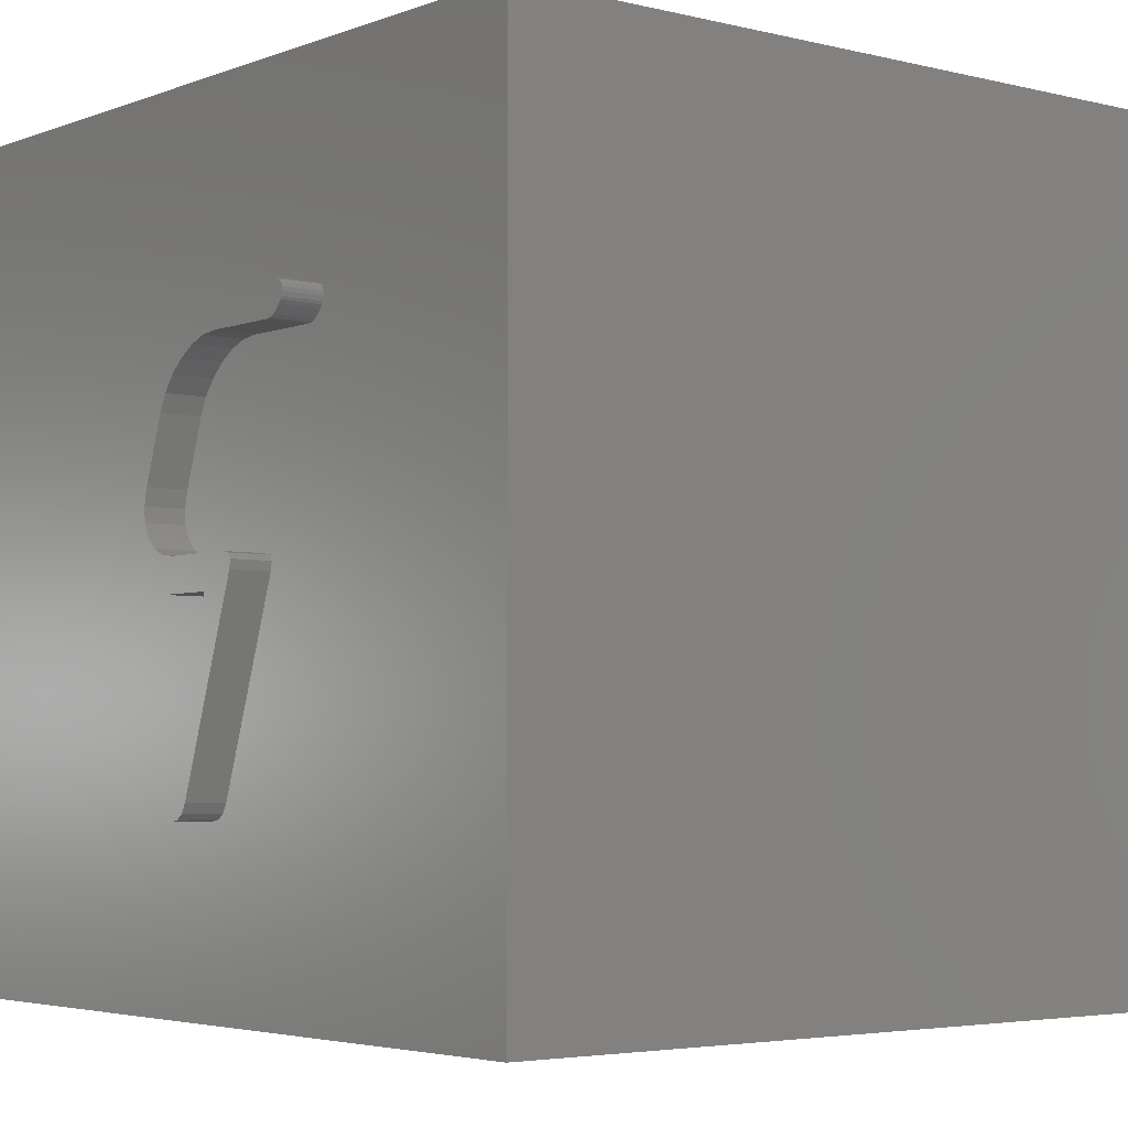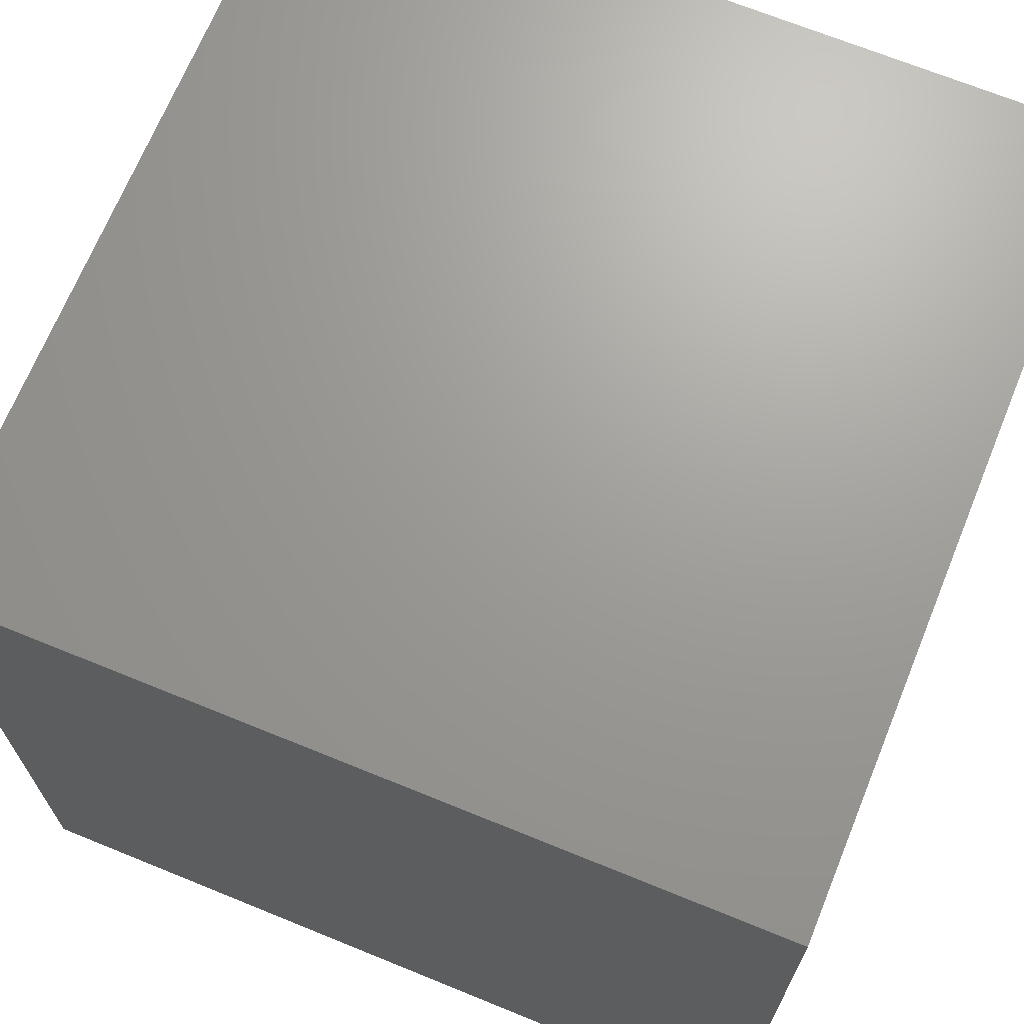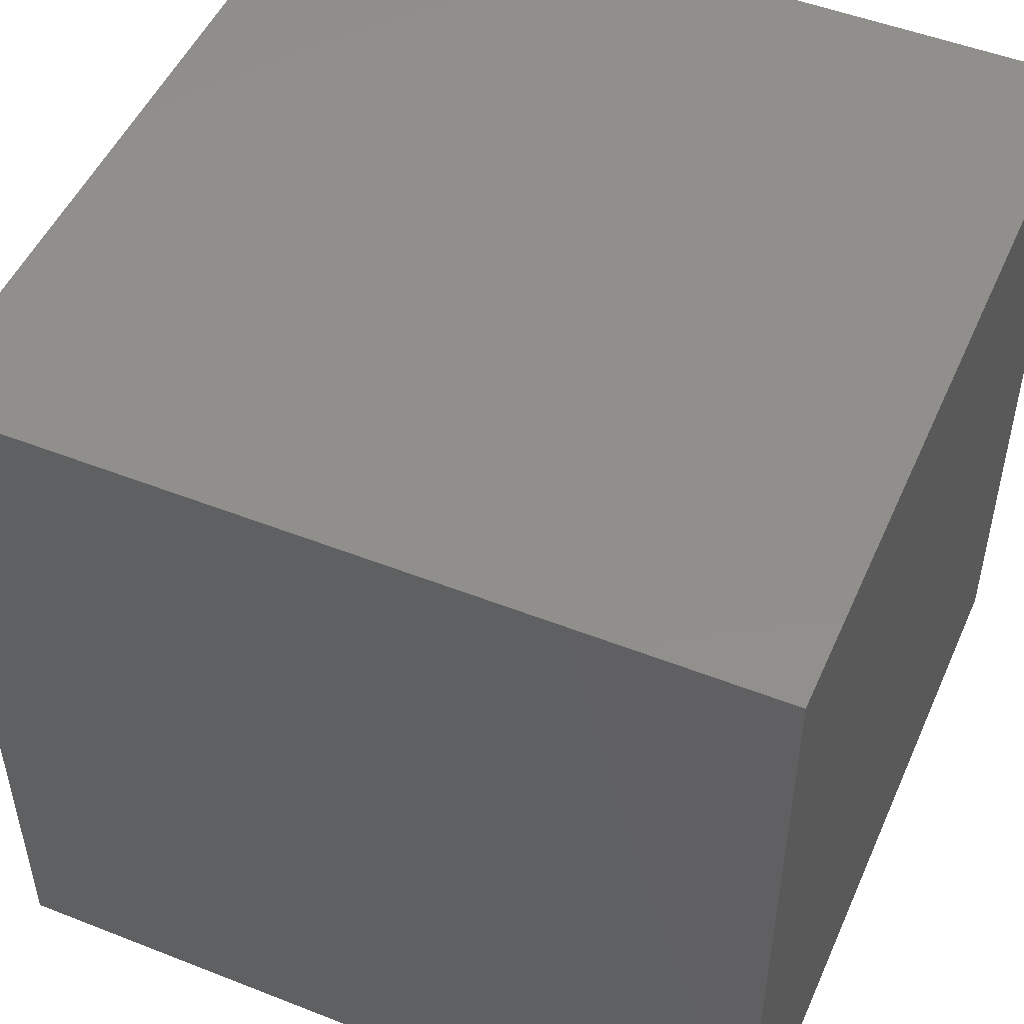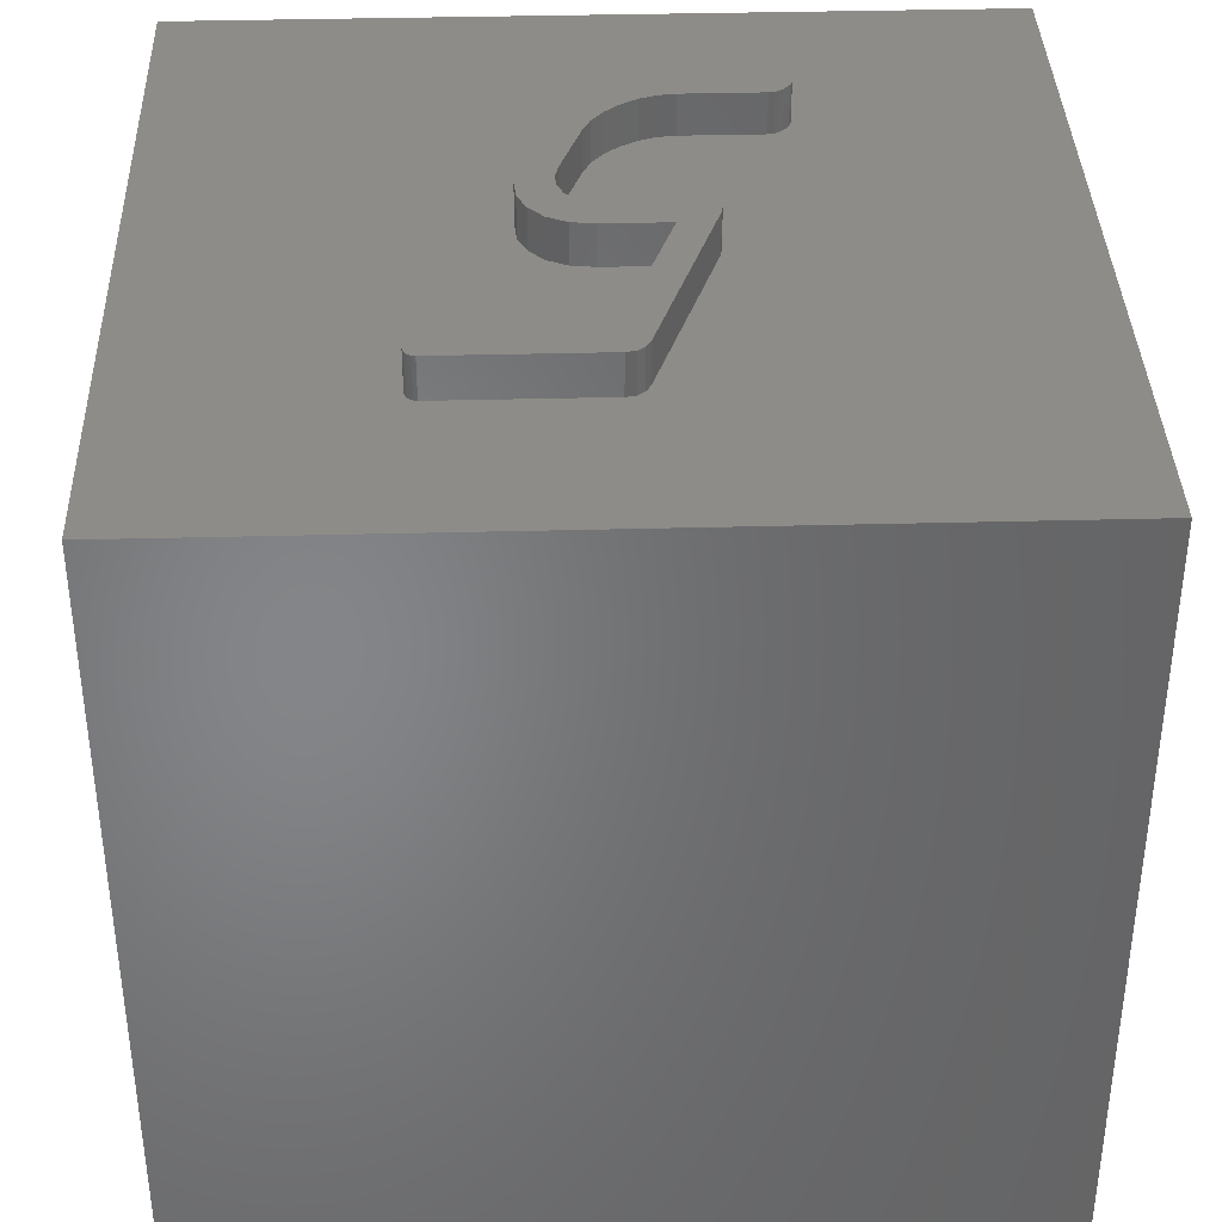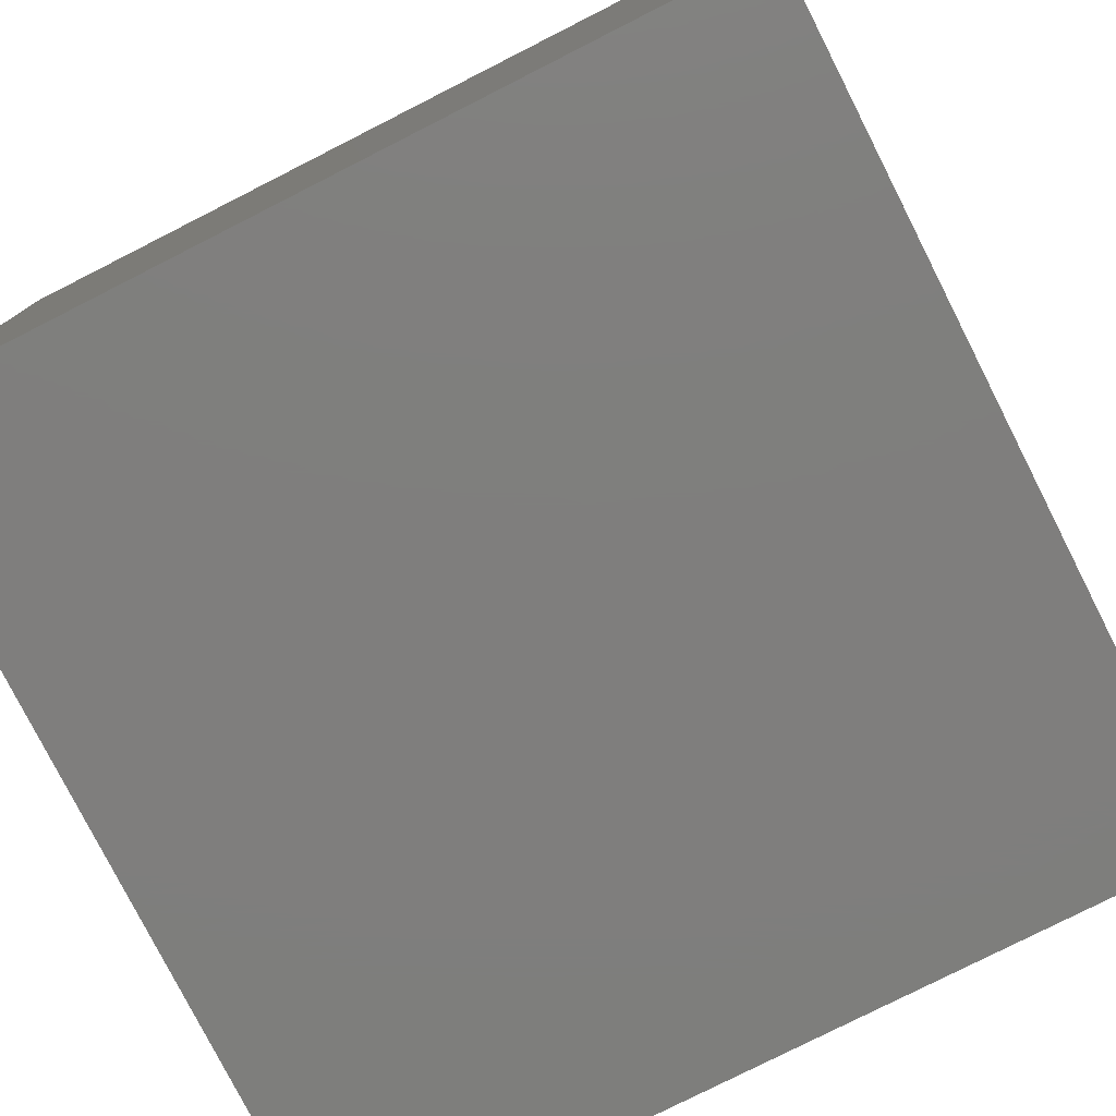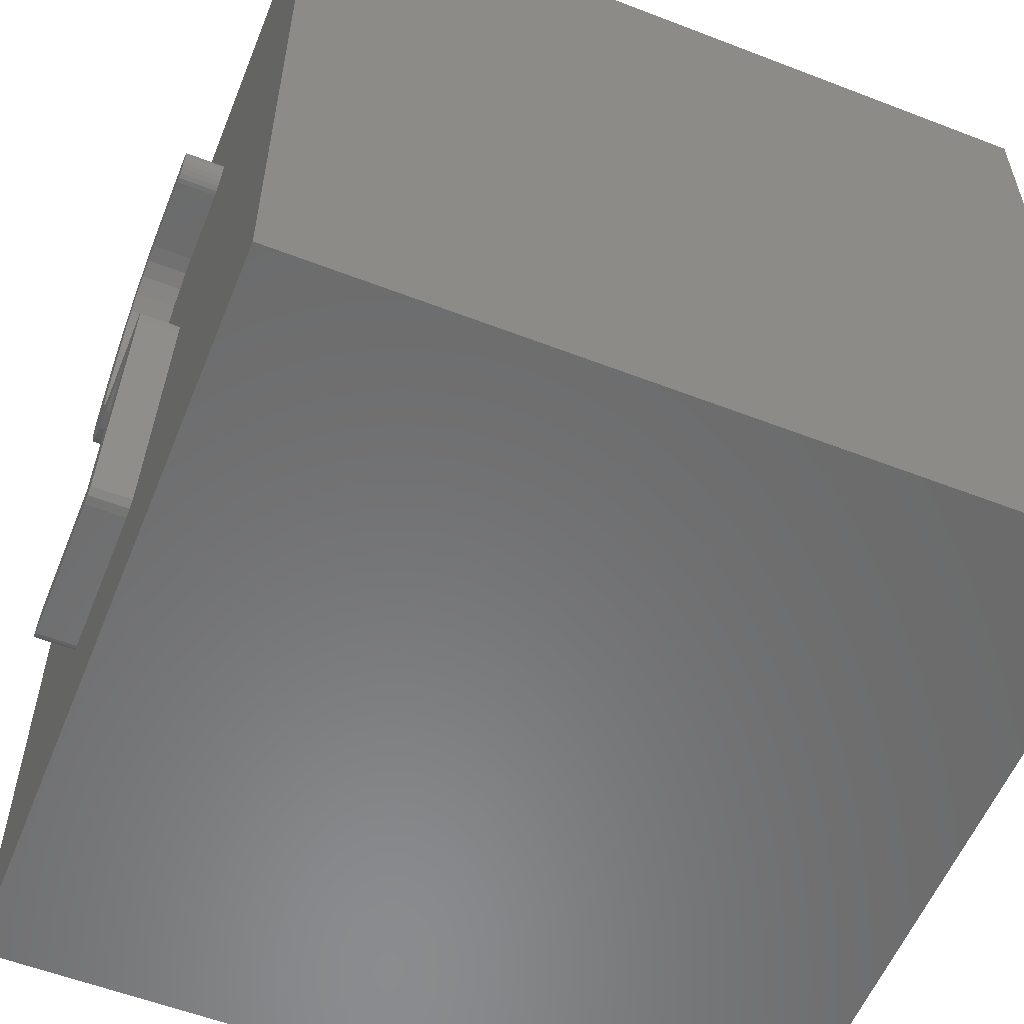
<metadata>
{"format":"stl","ext":"stl","renderer":"f3d","projection":"perspective","resolution":1024,"background":"white","views":[{"elev":-3.9,"azim":50.8,"up":"+Y"},{"elev":68.9,"azim":112.2,"up":"+Y"},{"elev":50.0,"azim":113.4,"up":"+Y"},{"elev":37.5,"azim":-1.9,"up":"+Z"},{"elev":-78.4,"azim":-153.1,"up":"+Y"},{"elev":-57.0,"azim":68.1,"up":"+Y"}]}
</metadata>
<code>
# stl→obj: 136 verts, 268 faces
v -0.5 0.5 0.5
v 0.02743 0.2378 0.5
v 0.5 0.5 0.5
v 0.05858 0.2491 0.5
v 0.2 0.2473 0.5
v 0.5 -0.5 0.5
v 0.2013 0.2429 0.5
v 0.01476 -0.2873 0.5
v -0.5 -0.5 0.5
v 0.003246 -0.2895 0.5
v -0.2038 -0.2789 0.5
v -0.2043 -0.2744 0.5
v -0.05102 0.1677 0.5
v -0.03044 0.1947 0.5
v -0.06501 0.1376 0.5
v -0.09114 0.0608 0.5
v -0.2035 -0.2697 0.5
v -0.09755 0.03079 0.5
v -0.2013 -0.265 0.5
v -0.09539 0.003772 0.5
v -0.1981 -0.2605 0.5
v -0.08467 -0.02025 0.5
v -0.1938 -0.2562 0.5
v -0.06688 -0.03903 0.5
v -0.1888 -0.2527 0.5
v -0.04354 -0.05029 0.5
v -0.1834 -0.2505 0.5
v -0.01465 -0.05405 0.5
v -0.1774 -0.2498 0.5
v 0.06298 -0.05405 0.5
v -0.003575 -0.2498 0.5
v -0.2018 -0.2832 0.5
v -0.1988 -0.2867 0.5
v -0.1951 -0.2888 0.5
v -0.1908 -0.2895 0.5
v 0.02346 -0.2808 0.5
v 0.02933 -0.2699 0.5
v 0.2002 0.233 0.5
v 0.1095 -0.034 0.5
v 0.1986 0.2297 0.5
v 0.111 -0.02309 0.5
v 0.1956 0.2257 0.5
v 0.1068 -0.01654 0.5
v 0.1913 0.2209 0.5
v 0.09684 -0.01436 0.5
v 0.1861 0.2166 0.5
v -0.0001435 -0.01436 0.5
v 0.1804 0.214 0.5
v -0.0196 -0.01191 0.5
v 0.1742 0.2132 0.5
v -0.03525 -0.004568 0.5
v 0.07721 0.2132 0.5
v -0.04709 0.007673 0.5
v 0.05608 0.2107 0.5
v -0.05418 0.02342 0.5
v 0.03543 0.2034 0.5
v -0.05558 0.04128 0.5
v 0.01526 0.1911 0.5
v -0.05128 0.06125 0.5
v -0.002564 0.1754 0.5
v -0.02549 0.1372 0.5
v -0.01614 0.1574 0.5
v 0.2014 0.2381 0.5
v 0.1971 0.2504 0.5
v 0.1929 0.2523 0.5
v 0.09019 0.2529 0.5
v 0.1876 0.2529 0.5
v -0.003265 0.2189 0.5
v 0.09019 0.2529 0.55
v 0.02743 0.2378 0.55
v -0.003265 0.2189 0.55
v 0.05858 0.2491 0.55
v 0.1876 0.2529 0.55
v 0.2 0.2473 0.55
v 0.1929 0.2523 0.55
v 0.1971 0.2504 0.55
v 0.2002 0.233 0.55
v 0.2013 0.2429 0.55
v 0.2014 0.2381 0.55
v 0.1913 0.2209 0.55
v 0.1986 0.2297 0.55
v 0.1956 0.2257 0.55
v 0.1742 0.2132 0.55
v 0.1861 0.2166 0.55
v 0.1804 0.214 0.55
v 0.07721 0.2132 0.55
v 0.01526 0.1911 0.55
v 0.05608 0.2107 0.55
v 0.03543 0.2034 0.55
v -0.02549 0.1372 0.55
v -0.002564 0.1754 0.55
v -0.01614 0.1574 0.55
v -0.05128 0.06125 0.55
v -0.04709 0.007673 0.55
v -0.05558 0.04128 0.55
v -0.05418 0.02342 0.55
v -0.0001435 -0.01436 0.55
v -0.03525 -0.004568 0.55
v -0.0196 -0.01191 0.55
v 0.09684 -0.01436 0.55
v 0.1095 -0.034 0.55
v 0.1068 -0.01654 0.55
v 0.111 -0.02309 0.55
v 0.02933 -0.2699 0.55
v 0.003246 -0.2895 0.55
v 0.02346 -0.2808 0.55
v 0.01476 -0.2873 0.55
v -0.1908 -0.2895 0.55
v -0.2018 -0.2832 0.55
v -0.1951 -0.2888 0.55
v -0.1988 -0.2867 0.55
v -0.2035 -0.2697 0.55
v -0.2038 -0.2789 0.55
v -0.2043 -0.2744 0.55
v -0.1938 -0.2562 0.55
v -0.2013 -0.265 0.55
v -0.1981 -0.2605 0.55
v -0.1774 -0.2498 0.55
v -0.1888 -0.2527 0.55
v -0.1834 -0.2505 0.55
v -0.003575 -0.2498 0.55
v 0.06298 -0.05405 0.55
v -0.01465 -0.05405 0.55
v -0.08467 -0.02025 0.55
v -0.04354 -0.05029 0.55
v -0.06688 -0.03903 0.55
v -0.09114 0.0608 0.55
v -0.09539 0.003772 0.55
v -0.09755 0.03079 0.55
v -0.06501 0.1376 0.55
v -0.05102 0.1677 0.55
v -0.03044 0.1947 0.55
v -0.5 -0.5 -0.5
v 0.5 -0.5 -0.5
v 0.5 0.5 -0.5
v -0.5 0.5 -0.5
f 1 2 3
f 2 4 3
f 3 5 6
f 5 7 6
f 6 8 9
f 8 10 9
f 9 11 1
f 11 12 1
f 1 13 14
f 13 1 15
f 15 1 16
f 1 17 16
f 16 17 18
f 17 19 18
f 18 19 20
f 19 21 20
f 20 21 22
f 21 23 22
f 22 23 24
f 23 25 24
f 24 25 26
f 25 27 26
f 26 27 28
f 27 29 28
f 28 29 30
f 29 31 30
f 17 1 12
f 11 9 32
f 32 9 33
f 9 34 33
f 35 9 10
f 34 9 35
f 8 6 36
f 36 6 37
f 6 38 37
f 37 38 39
f 38 40 39
f 39 40 41
f 40 42 41
f 41 42 43
f 42 44 43
f 43 44 45
f 44 46 45
f 45 46 47
f 46 48 47
f 47 48 49
f 48 50 49
f 49 50 51
f 50 52 51
f 51 52 53
f 52 54 53
f 53 54 55
f 54 56 55
f 55 56 57
f 56 58 57
f 57 58 59
f 58 60 59
f 59 60 61
f 60 62 61
f 38 6 63
f 6 7 63
f 5 3 64
f 3 65 64
f 66 3 4
f 67 3 66
f 65 3 67
f 2 1 68
f 1 14 68
f 69 66 4
f 4 2 70
f 2 68 71
f 71 70 2
f 70 72 4
f 72 69 4
f 73 67 66
f 73 66 69
f 74 5 64
f 64 65 75
f 65 67 73
f 73 75 65
f 75 76 64
f 76 74 64
f 77 38 63
f 63 7 78
f 7 5 74
f 74 78 7
f 78 79 63
f 79 77 63
f 80 44 42
f 42 40 81
f 40 38 77
f 77 81 40
f 81 82 42
f 82 80 42
f 83 50 48
f 48 46 84
f 46 44 80
f 80 84 46
f 84 85 48
f 85 83 48
f 86 52 50
f 86 50 83
f 87 58 56
f 56 54 88
f 54 52 86
f 86 88 54
f 88 89 56
f 89 87 56
f 90 61 62
f 62 60 91
f 60 58 87
f 87 91 60
f 91 92 62
f 92 90 62
f 93 59 61
f 93 61 90
f 94 53 55
f 55 57 95
f 57 59 93
f 93 95 57
f 95 96 55
f 96 94 55
f 97 47 49
f 49 51 98
f 51 53 94
f 94 98 51
f 98 99 49
f 99 97 49
f 100 45 47
f 100 47 97
f 101 39 41
f 41 43 102
f 43 45 100
f 100 102 43
f 102 103 41
f 103 101 41
f 104 37 39
f 104 39 101
f 105 10 8
f 8 36 106
f 36 37 104
f 104 106 36
f 106 107 8
f 107 105 8
f 108 35 10
f 108 10 105
f 109 32 33
f 33 34 110
f 34 35 108
f 108 110 34
f 110 111 33
f 111 109 33
f 112 17 12
f 12 11 113
f 11 32 109
f 109 113 11
f 113 114 12
f 114 112 12
f 115 23 21
f 21 19 116
f 19 17 112
f 112 116 19
f 116 117 21
f 117 115 21
f 118 29 27
f 27 25 119
f 25 23 115
f 115 119 25
f 119 120 27
f 120 118 27
f 121 31 29
f 121 29 118
f 122 30 31
f 122 31 121
f 123 28 30
f 123 30 122
f 124 22 24
f 24 26 125
f 26 28 123
f 123 125 26
f 125 126 24
f 126 124 24
f 127 16 18
f 18 20 128
f 20 22 124
f 124 128 20
f 128 129 18
f 129 127 18
f 130 15 16
f 130 16 127
f 71 68 14
f 14 13 131
f 13 15 130
f 130 131 13
f 131 132 14
f 132 71 14
f 9 133 134
f 9 134 6
f 6 134 135
f 6 135 3
f 3 135 136
f 3 136 1
f 1 136 133
f 1 133 9
f 70 71 72
f 71 132 72
f 72 132 69
f 132 131 69
f 69 88 73
f 88 86 73
f 73 86 75
f 86 83 75
f 75 83 76
f 83 85 76
f 76 85 74
f 85 84 74
f 74 84 78
f 84 80 78
f 78 80 79
f 80 82 79
f 79 82 77
f 82 81 77
f 88 69 89
f 89 69 87
f 69 131 87
f 87 131 91
f 131 130 91
f 91 130 92
f 130 127 92
f 92 127 90
f 127 129 90
f 90 129 93
f 129 128 93
f 93 128 95
f 128 124 95
f 95 124 96
f 124 126 96
f 96 126 94
f 126 125 94
f 94 125 98
f 125 123 98
f 98 123 99
f 123 122 99
f 99 122 97
f 118 120 121
f 120 119 121
f 119 115 121
f 115 117 121
f 117 116 121
f 116 112 121
f 112 114 121
f 114 113 121
f 113 109 121
f 109 111 121
f 111 110 121
f 110 108 121
f 108 105 121
f 121 105 122
f 105 107 122
f 107 106 122
f 106 104 122
f 104 101 122
f 101 103 122
f 122 103 97
f 103 102 97
f 97 102 100
f 134 133 136
f 135 134 136

</code>
